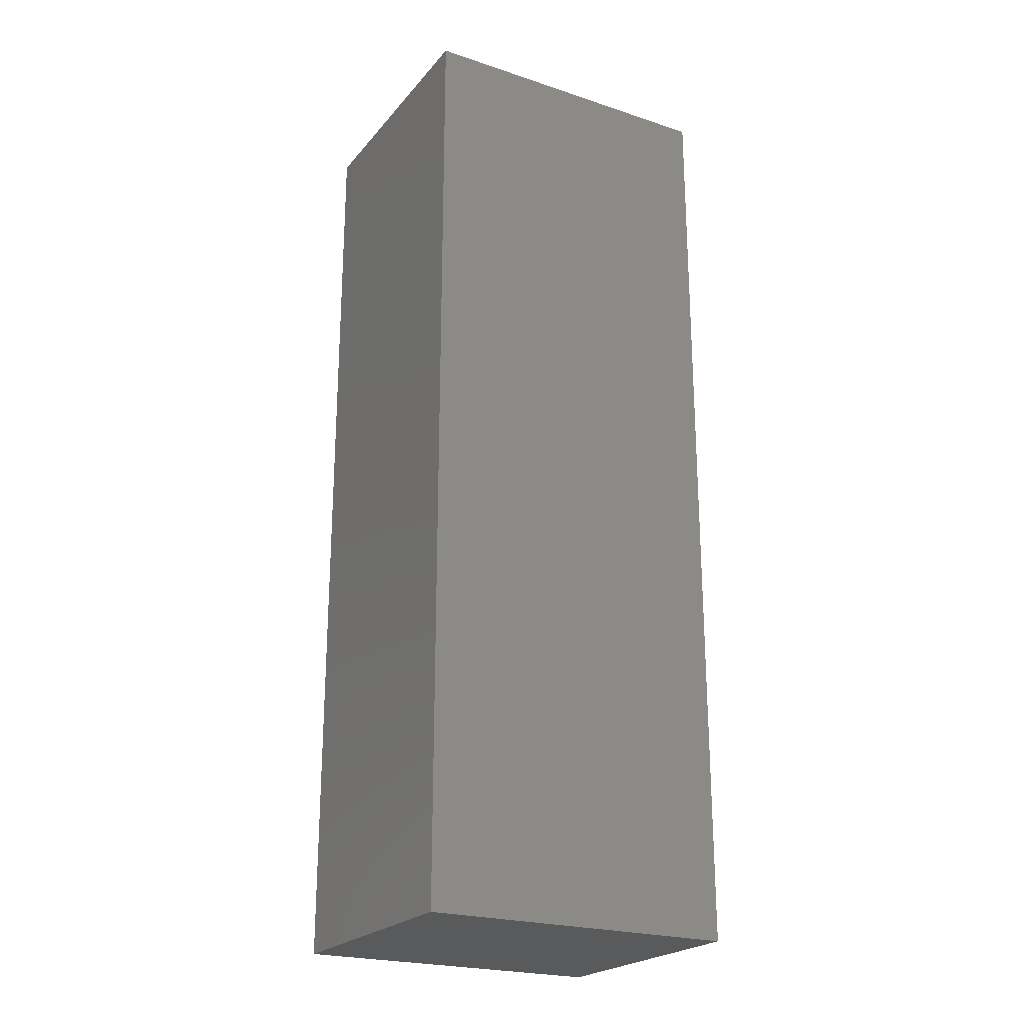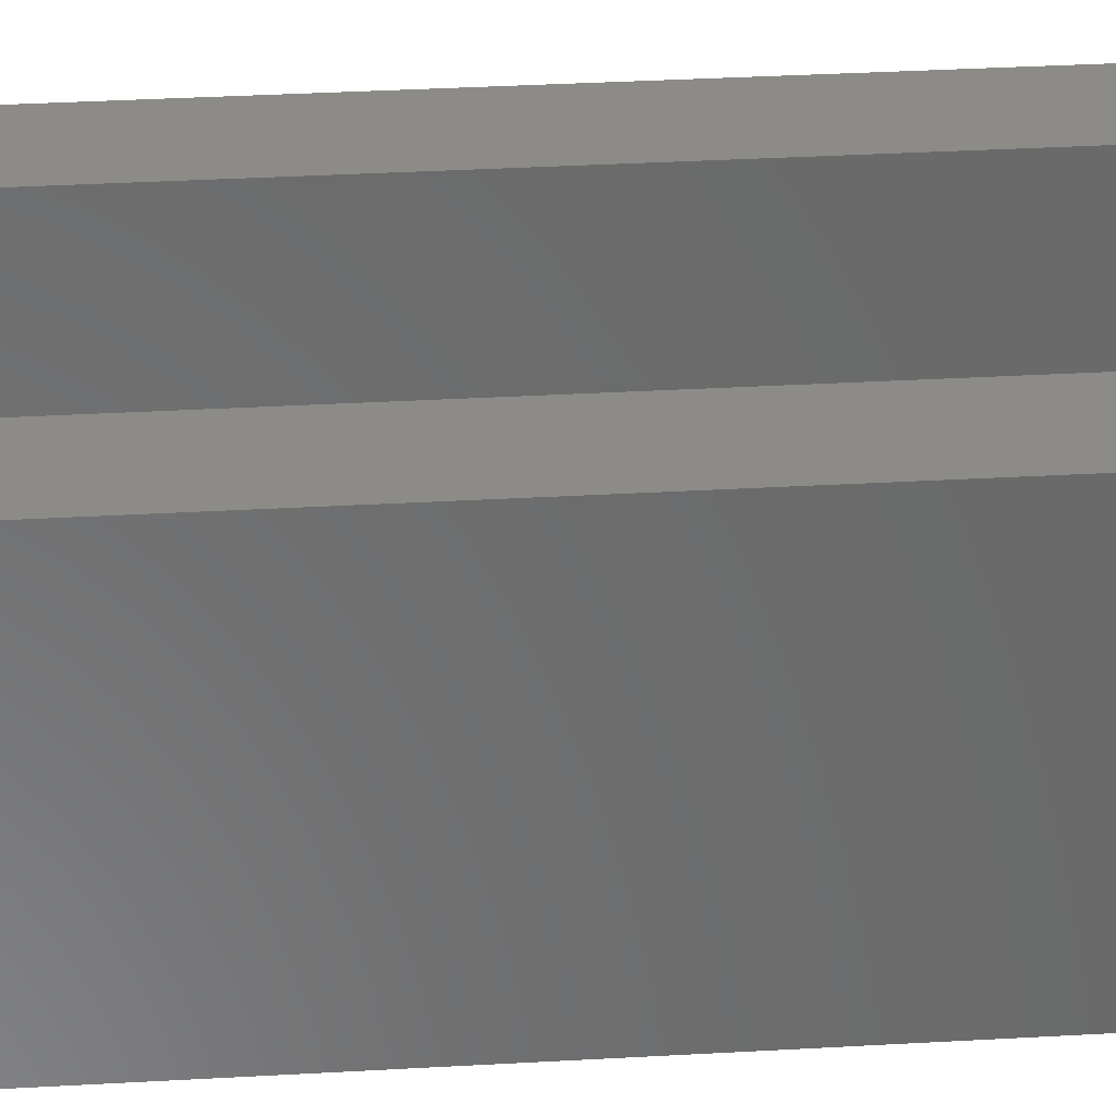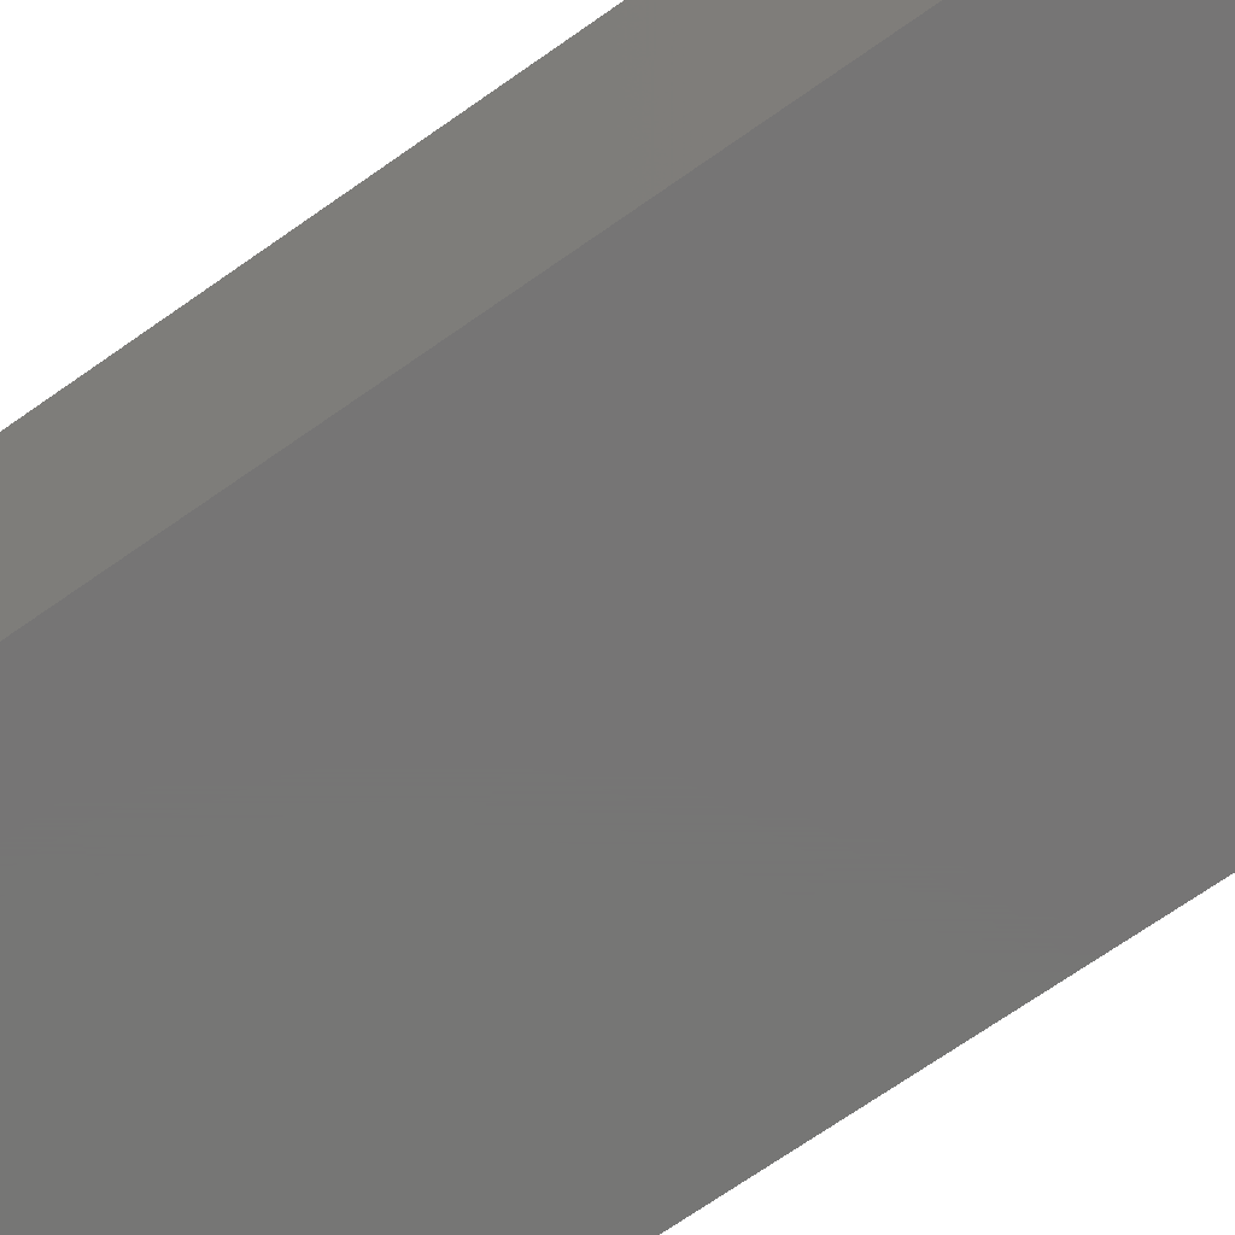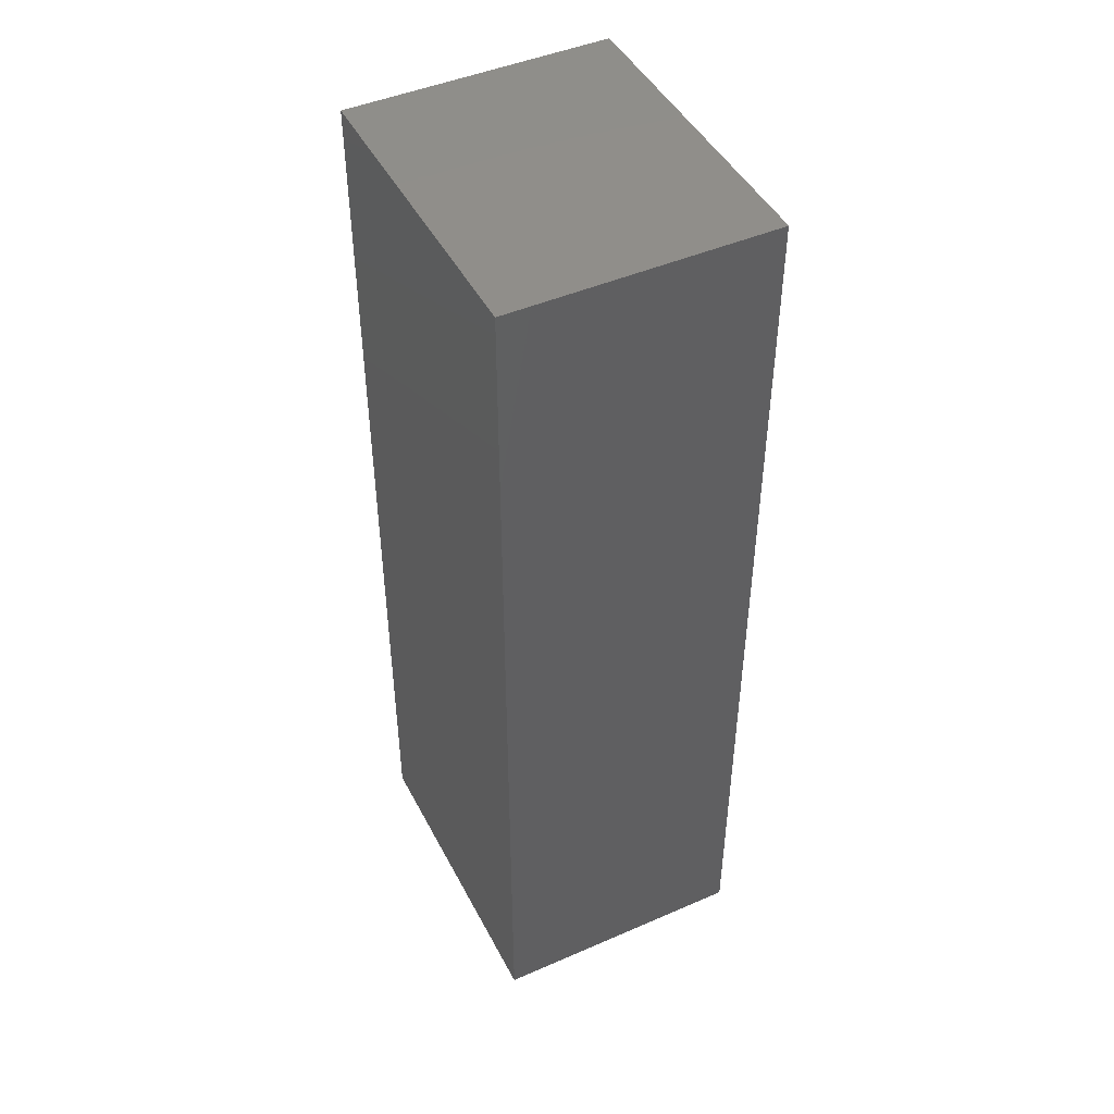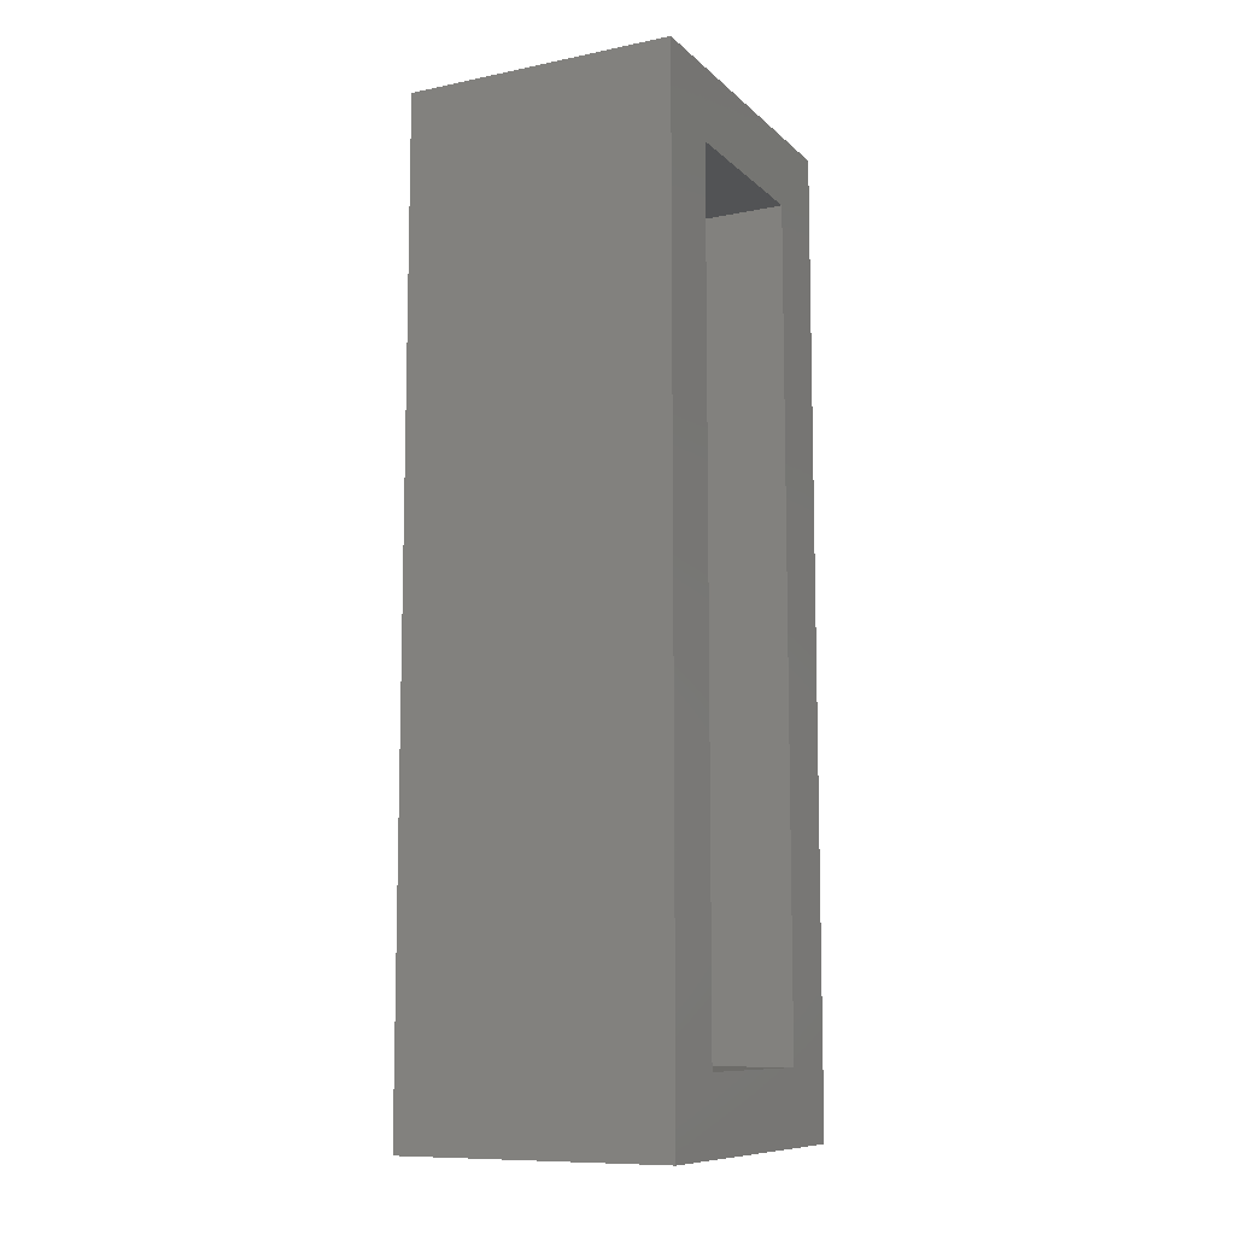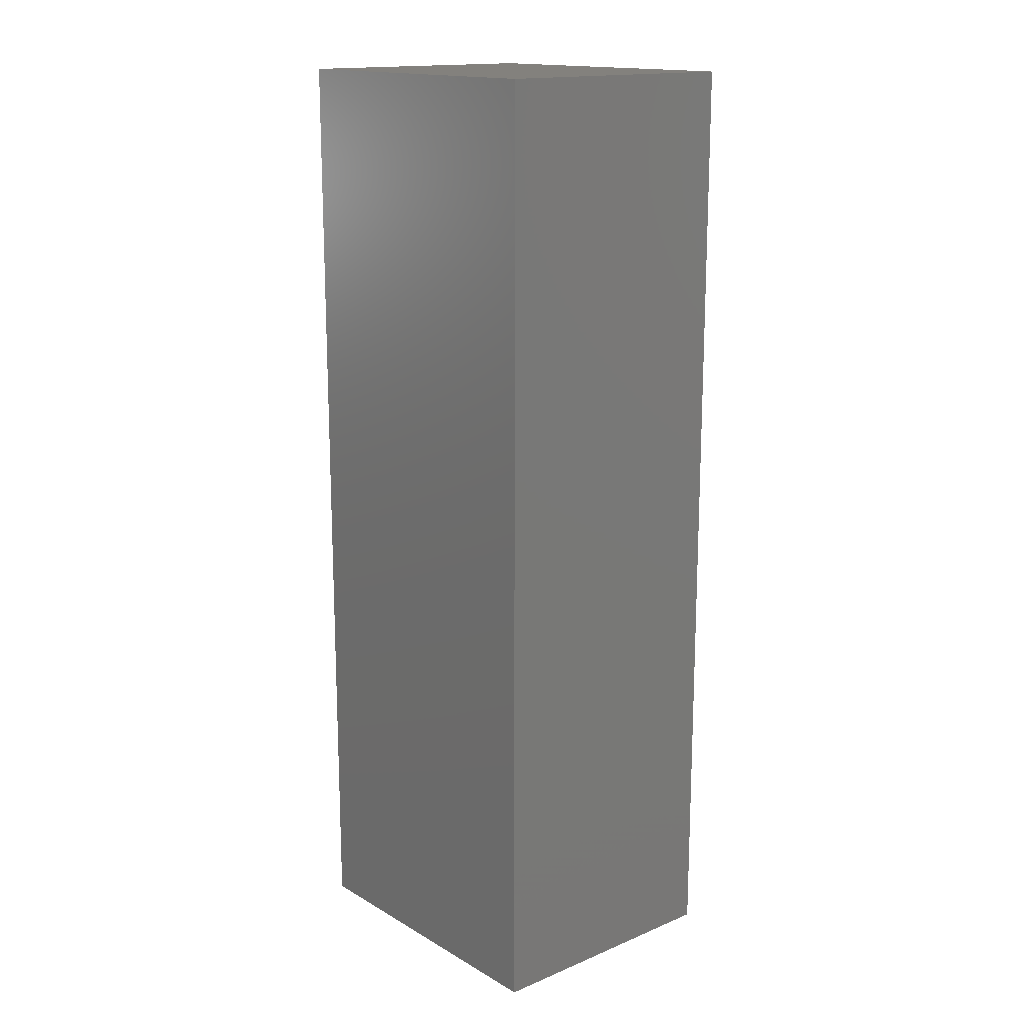
<metadata>
{"format":"stl","ext":"stl","renderer":"f3d","projection":"perspective","resolution":1024,"background":"white","views":[{"elev":-23.0,"azim":-29.3,"up":"+Z"},{"elev":33.5,"azim":85.5,"up":"+Y"},{"elev":-68.0,"azim":125.5,"up":"+Y"},{"elev":46.1,"azim":63.6,"up":"+Z"},{"elev":-10.2,"azim":116.9,"up":"+Z"},{"elev":15.9,"azim":49.5,"up":"+Z"}]}
</metadata>
<code>
# stl→obj: 16 verts, 28 faces
v -0.04688 0.1875 -0.04688
v 0.01562 0.1875 0.01562
v 0.2344 0.1875 -0.04688
v 0.1719 0.1875 0.01562
v 0.2344 0.1875 0.7969
v 0.1719 0.1875 0.7344
v -0.04688 0.1875 0.7969
v 0.01562 0.1875 0.7344
v 0.1719 0.01562 0.01562
v 0.1719 0.01562 0.7344
v 0.01562 0.01562 0.01562
v 0.01562 0.01562 0.7344
v -0.04688 -0.04688 -0.04688
v 0.2344 -0.04688 -0.04688
v -0.04688 -0.04688 0.7969
v 0.2344 -0.04688 0.7969
f 1 2 3
f 3 2 4
f 3 4 5
f 5 4 6
f 5 6 7
f 7 6 8
f 7 8 1
f 1 8 2
f 9 10 4
f 4 10 6
f 2 8 11
f 11 8 12
f 11 9 2
f 2 9 4
f 12 8 10
f 10 8 6
f 13 14 15
f 15 14 16
f 14 3 16
f 16 3 5
f 1 13 7
f 7 13 15
f 1 3 13
f 13 3 14
f 7 15 5
f 5 15 16
f 11 12 9
f 9 12 10

</code>
